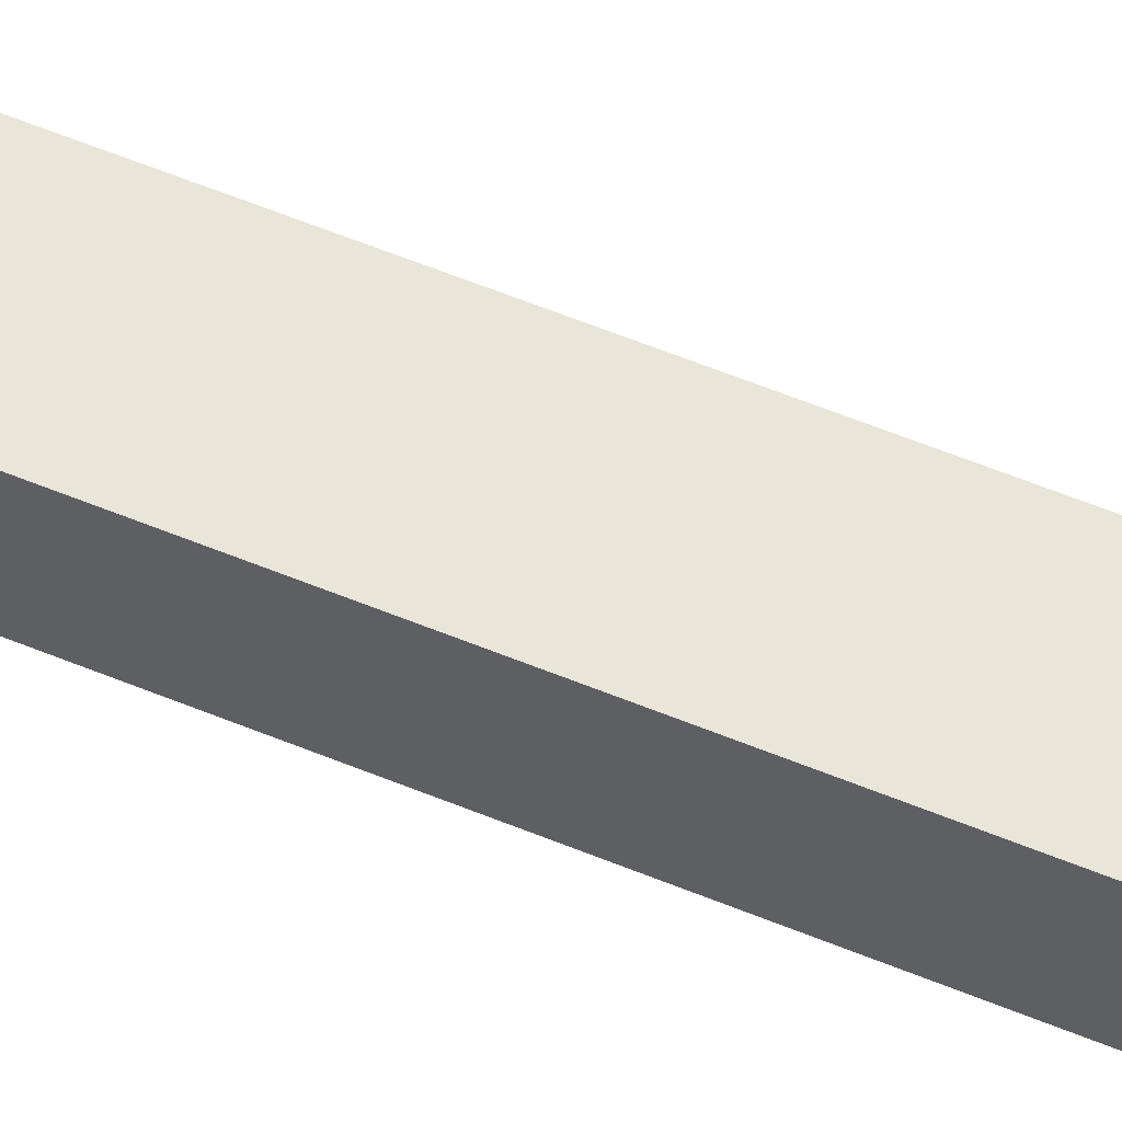
<metadata>
{"format":"obj","ext":"obj","renderer":"f3d","projection":"perspective","resolution":1024,"background":"white","views":[{"elev":58.1,"azim":-66.8,"up":"+Z"}]}
</metadata>
<code>
o Cube
v -0.7053 -2.755 -1.084
v -0.7053 -2.755 -0.6549
v -1.221 -2.755 -0.6549
v -1.221 -2.755 -1.084
v -0.7053 3.734 -1.084
v -0.7053 3.734 -0.6549
v -1.221 3.734 -0.6549
v -1.221 3.734 -1.084
v -0.9496 4.368 -0.9421
v -0.9496 4.293 -1.033
v -0.9496 4.171 -1.117
v -0.9496 4.008 -1.191
v -0.9496 3.808 -1.252
v -0.9496 3.581 -1.297
v -0.9496 3.334 -1.324
v -0.9496 3.078 -1.334
v -0.9496 2.821 -1.324
v -0.9496 1.984 -1.117
v -0.9301 4.368 -0.9403
v -0.9113 4.293 -1.03
v -0.894 4.171 -1.112
v -0.8789 4.008 -1.185
v -0.8664 3.808 -1.244
v -0.8572 3.581 -1.288
v -0.8515 3.334 -1.315
v -0.8496 3.078 -1.324
v -0.8515 2.821 -1.315
v -0.8572 2.574 -1.288
v -0.8664 2.347 -1.244
v -0.8789 2.148 -1.185
v -0.894 1.984 -1.112
v -0.9113 1.863 -1.03
v -0.9301 1.788 -0.9403
v -0.9113 4.368 -0.9349
v -0.8745 4.293 -1.019
v -0.8406 4.171 -1.097
v -0.8109 4.008 -1.165
v -0.7865 3.808 -1.221
v -0.7683 3.581 -1.262
v -0.7572 3.334 -1.288
v -0.7534 3.078 -1.297
v -0.7572 2.821 -1.288
v -0.7683 2.574 -1.262
v -0.7865 2.347 -1.221
v -0.8109 2.148 -1.165
v -0.8406 1.984 -1.097
v -0.8745 1.863 -1.019
v -0.9113 1.788 -0.9349
v -0.894 4.368 -0.9261
v -0.8406 4.293 -1.002
v -0.7913 4.171 -1.072
v -0.7482 4.008 -1.133
v -0.7127 3.808 -1.184
v -0.6864 3.581 -1.221
v -0.6702 3.334 -1.244
v -0.6647 3.078 -1.252
v -0.6702 2.821 -1.244
v -0.6864 2.574 -1.221
v -0.7127 2.347 -1.184
v -0.7482 2.148 -1.133
v -0.7913 1.984 -1.072
v -0.8406 1.863 -1.002
v -0.894 1.788 -0.9261
v -0.8789 4.368 -0.9143
v -0.8109 4.293 -0.9789
v -0.7482 4.171 -1.038
v -0.6932 4.008 -1.09
v -0.6481 3.808 -1.133
v -0.6146 3.581 -1.165
v -0.594 3.334 -1.185
v -0.587 3.078 -1.191
v -0.594 2.821 -1.185
v -0.6146 2.574 -1.165
v -0.6481 2.347 -1.133
v -0.6932 2.148 -1.09
v -0.7482 1.984 -1.038
v -0.8109 1.863 -0.9789
v -0.8789 1.788 -0.9143
v -0.8664 4.368 -0.9
v -0.7865 4.293 -0.9507
v -0.7127 4.171 -0.9974
v -0.6481 4.008 -1.038
v -0.5951 3.808 -1.072
v -0.5557 3.581 -1.097
v -0.5315 3.334 -1.112
v -0.5233 3.078 -1.117
v -0.5315 2.821 -1.112
v -0.5557 2.574 -1.097
v -0.5951 2.347 -1.072
v -0.6481 2.148 -1.038
v -0.7127 1.984 -0.9974
v -0.7865 1.863 -0.9507
v -0.8664 1.788 -0.9
v -0.8572 4.368 -0.8835
v -0.7683 4.293 -0.9185
v -0.6864 4.171 -0.9507
v -0.6146 4.008 -0.9789
v -0.5557 3.808 -1.002
v -0.512 3.581 -1.019
v -0.485 3.334 -1.03
v -0.4759 3.078 -1.033
v -0.485 2.821 -1.03
v -0.512 2.574 -1.019
v -0.5557 2.347 -1.002
v -0.6146 2.148 -0.9789
v -0.6864 1.984 -0.9507
v -0.7683 1.863 -0.9185
v -0.8572 1.788 -0.8835
v -0.8515 4.368 -0.8657
v -0.7572 4.293 -0.8835
v -0.6702 4.171 -0.9
v -0.594 4.008 -0.9143
v -0.5315 3.808 -0.9261
v -0.485 3.581 -0.9349
v -0.4564 3.334 -0.9403
v -0.4467 3.078 -0.9421
v -0.4564 2.821 -0.9403
v -0.485 2.574 -0.9349
v -0.5315 2.347 -0.9261
v -0.594 2.148 -0.9143
v -0.6702 1.984 -0.9
v -0.7572 1.863 -0.8835
v -0.8515 1.788 -0.8657
v -0.8496 4.368 -0.8472
v -0.7534 4.293 -0.8472
v -0.6647 4.171 -0.8472
v -0.587 4.008 -0.8472
v -0.5233 3.808 -0.8472
v -0.4759 3.581 -0.8472
v -0.4467 3.334 -0.8472
v -0.4369 3.078 -0.8472
v -0.4467 2.821 -0.8472
v -0.4759 2.574 -0.8472
v -0.5233 2.347 -0.8472
v -0.587 2.148 -0.8472
v -0.6647 1.984 -0.8472
v -0.7534 1.863 -0.8472
v -0.8496 1.788 -0.8472
v -0.8515 4.368 -0.8287
v -0.7572 4.293 -0.8109
v -0.6702 4.171 -0.7945
v -0.594 4.008 -0.7801
v -0.5315 3.808 -0.7683
v -0.485 3.581 -0.7595
v -0.4564 3.334 -0.7541
v -0.4467 3.078 -0.7523
v -0.4564 2.821 -0.7541
v -0.485 2.574 -0.7595
v -0.5315 2.347 -0.7683
v -0.594 2.148 -0.7801
v -0.6702 1.984 -0.7945
v -0.7572 1.863 -0.8109
v -0.8515 1.788 -0.8287
v -0.8572 4.368 -0.8109
v -0.7683 4.293 -0.776
v -0.6864 4.171 -0.7438
v -0.6146 4.008 -0.7156
v -0.5557 3.808 -0.6924
v -0.512 3.581 -0.6752
v -0.485 3.334 -0.6646
v -0.4759 3.078 -0.6611
v -0.485 2.821 -0.6646
v -0.512 2.574 -0.6752
v -0.5557 2.347 -0.6924
v -0.6146 2.148 -0.7156
v -0.6864 1.984 -0.7438
v -0.7683 1.863 -0.776
v -0.8572 1.788 -0.8109
v -0.8664 4.368 -0.7945
v -0.7865 4.293 -0.7438
v -0.7127 4.171 -0.6971
v -0.6481 4.008 -0.6561
v -0.5951 3.808 -0.6225
v -0.5557 3.581 -0.5975
v -0.5315 3.334 -0.5821
v -0.5233 3.078 -0.577
v -0.5315 2.821 -0.5821
v -0.5557 2.574 -0.5975
v -0.5951 2.347 -0.6225
v -0.6481 2.148 -0.6561
v -0.7127 1.984 -0.6971
v -0.7865 1.863 -0.7438
v -0.8664 1.788 -0.7945
v -0.8789 4.368 -0.7801
v -0.8109 4.293 -0.7156
v -0.7482 4.171 -0.6561
v -0.6932 4.008 -0.604
v -0.6481 3.808 -0.5612
v -0.6146 3.581 -0.5294
v -0.594 3.334 -0.5098
v -0.587 3.078 -0.5032
v -0.594 2.821 -0.5098
v -0.6146 2.574 -0.5294
v -0.6481 2.347 -0.5612
v -0.6932 2.148 -0.604
v -0.7482 1.984 -0.6561
v -0.8109 1.863 -0.7156
v -0.8789 1.788 -0.7801
v -0.894 4.368 -0.7683
v -0.8406 4.293 -0.6924
v -0.7913 4.171 -0.6225
v -0.7482 4.008 -0.5612
v -0.7127 3.808 -0.5109
v -0.6864 3.581 -0.4735
v -0.6702 3.334 -0.4505
v -0.6647 3.078 -0.4427
v -0.6702 2.821 -0.4505
v -0.6864 2.574 -0.4735
v -0.7127 2.347 -0.5109
v -0.7482 2.148 -0.5612
v -0.7913 1.984 -0.6225
v -0.8406 1.863 -0.6924
v -0.894 1.788 -0.7683
v -0.9496 1.763 -0.8472
v -0.9113 4.368 -0.7595
v -0.8745 4.293 -0.6752
v -0.8406 4.171 -0.5975
v -0.8109 4.008 -0.5294
v -0.7865 3.808 -0.4735
v -0.7683 3.581 -0.432
v -0.7572 3.334 -0.4064
v -0.7534 3.078 -0.3978
v -0.7572 2.821 -0.4064
v -0.7683 2.574 -0.432
v -0.7865 2.347 -0.4735
v -0.8109 2.148 -0.5294
v -0.8406 1.984 -0.5975
v -0.8745 1.863 -0.6752
v -0.9113 1.788 -0.7595
v -0.9301 4.368 -0.7541
v -0.9113 4.293 -0.6646
v -0.894 4.171 -0.5821
v -0.8789 4.008 -0.5098
v -0.8664 3.808 -0.4505
v -0.8572 3.581 -0.4064
v -0.8515 3.334 -0.3793
v -0.8496 3.078 -0.3701
v -0.8515 2.821 -0.3793
v -0.8572 2.574 -0.4064
v -0.8664 2.347 -0.4505
v -0.8789 2.148 -0.5098
v -0.894 1.984 -0.5821
v -0.9113 1.863 -0.6646
v -0.9301 1.788 -0.7541
v -0.9496 4.368 -0.7523
v -0.9496 4.293 -0.6611
v -0.9496 4.171 -0.577
v -0.9496 4.008 -0.5032
v -0.9496 3.808 -0.4427
v -0.9496 3.581 -0.3978
v -0.9496 3.334 -0.3701
v -0.9496 3.078 -0.3608
v -0.9496 2.821 -0.3701
v -0.9496 2.574 -0.3978
v -0.9496 2.347 -0.4427
v -0.9496 2.148 -0.5032
v -0.9496 1.984 -0.577
v -0.9496 1.863 -0.6611
v -0.9496 1.788 -0.7523
v -0.9691 4.368 -0.7541
v -0.9879 4.293 -0.6646
v -1.005 4.171 -0.5821
v -1.02 4.008 -0.5098
v -1.033 3.808 -0.4505
v -1.042 3.581 -0.4064
v -1.048 3.334 -0.3793
v -1.05 3.078 -0.3701
v -1.048 2.821 -0.3793
v -1.042 2.574 -0.4064
v -1.033 2.347 -0.4505
v -1.02 2.148 -0.5098
v -1.005 1.984 -0.5821
v -0.9879 1.863 -0.6646
v -0.9691 1.788 -0.7541
v -0.9879 4.368 -0.7595
v -1.025 4.293 -0.6752
v -1.059 4.171 -0.5975
v -1.088 4.008 -0.5294
v -1.113 3.808 -0.4735
v -1.131 3.581 -0.432
v -1.142 3.334 -0.4064
v -1.146 3.078 -0.3978
v -1.142 2.821 -0.4064
v -1.131 2.574 -0.432
v -1.113 2.347 -0.4735
v -1.088 2.148 -0.5294
v -1.059 1.984 -0.5975
v -1.025 1.863 -0.6752
v -0.9879 1.788 -0.7595
v -1.005 4.368 -0.7683
v -1.059 4.293 -0.6924
v -1.108 4.171 -0.6225
v -1.151 4.008 -0.5612
v -1.186 3.808 -0.5109
v -1.213 3.581 -0.4735
v -1.229 3.334 -0.4505
v -1.234 3.078 -0.4427
v -1.229 2.821 -0.4505
v -1.213 2.574 -0.4735
v -1.186 2.347 -0.5109
v -1.151 2.148 -0.5612
v -1.108 1.984 -0.6225
v -1.059 1.863 -0.6924
v -1.005 1.788 -0.7683
v -0.9496 4.393 -0.8472
v -1.02 4.368 -0.7801
v -1.088 4.293 -0.7156
v -1.151 4.171 -0.6561
v -1.206 4.008 -0.604
v -1.251 3.808 -0.5612
v -1.285 3.581 -0.5294
v -1.305 3.334 -0.5098
v -1.312 3.078 -0.5032
v -1.305 2.821 -0.5098
v -1.285 2.574 -0.5294
v -1.251 2.347 -0.5612
v -1.206 2.148 -0.604
v -1.151 1.984 -0.6561
v -1.088 1.863 -0.7156
v -1.02 1.788 -0.7801
v -1.033 4.368 -0.7945
v -1.113 4.293 -0.7438
v -1.186 4.171 -0.6971
v -1.251 4.008 -0.6561
v -1.304 3.808 -0.6225
v -1.343 3.581 -0.5975
v -1.368 3.334 -0.5821
v -1.376 3.078 -0.577
v -1.368 2.821 -0.5821
v -1.343 2.574 -0.5975
v -1.304 2.347 -0.6225
v -1.251 2.148 -0.6561
v -1.186 1.984 -0.6971
v -1.113 1.863 -0.7438
v -1.033 1.788 -0.7945
v -1.042 4.368 -0.8109
v -1.131 4.293 -0.776
v -1.213 4.171 -0.7438
v -1.285 4.008 -0.7156
v -1.343 3.808 -0.6924
v -1.387 3.581 -0.6752
v -1.414 3.334 -0.6646
v -1.423 3.078 -0.6611
v -1.414 2.821 -0.6646
v -1.387 2.574 -0.6752
v -1.343 2.347 -0.6924
v -1.285 2.148 -0.7156
v -1.213 1.984 -0.7438
v -1.131 1.863 -0.776
v -1.042 1.788 -0.8109
v -1.048 4.368 -0.8287
v -1.142 4.293 -0.8109
v -1.229 4.171 -0.7945
v -1.305 4.008 -0.7801
v -1.368 3.808 -0.7683
v -1.414 3.581 -0.7595
v -1.443 3.334 -0.7541
v -1.452 3.078 -0.7523
v -1.443 2.821 -0.7541
v -1.414 2.574 -0.7595
v -1.368 2.347 -0.7683
v -1.305 2.148 -0.7801
v -1.229 1.984 -0.7945
v -1.142 1.863 -0.8109
v -1.048 1.788 -0.8287
v -1.05 4.368 -0.8472
v -1.146 4.293 -0.8472
v -1.234 4.171 -0.8472
v -1.312 4.008 -0.8472
v -1.376 3.808 -0.8472
v -1.423 3.581 -0.8472
v -1.452 3.334 -0.8472
v -1.462 3.078 -0.8472
v -1.452 2.821 -0.8472
v -1.423 2.574 -0.8472
v -1.376 2.347 -0.8472
v -1.312 2.148 -0.8472
v -1.234 1.984 -0.8472
v -1.146 1.863 -0.8472
v -1.05 1.788 -0.8472
v -1.048 4.368 -0.8657
v -1.142 4.293 -0.8835
v -1.229 4.171 -0.9
v -1.305 4.008 -0.9143
v -1.368 3.808 -0.9261
v -1.414 3.581 -0.9349
v -1.443 3.334 -0.9403
v -1.452 3.078 -0.9421
v -1.443 2.821 -0.9403
v -1.414 2.574 -0.9349
v -1.368 2.347 -0.9261
v -1.305 2.148 -0.9143
v -1.229 1.984 -0.9
v -1.142 1.863 -0.8835
v -1.048 1.788 -0.8657
v -1.042 4.368 -0.8835
v -1.131 4.293 -0.9185
v -1.213 4.171 -0.9507
v -1.285 4.008 -0.9789
v -1.343 3.808 -1.002
v -1.387 3.581 -1.019
v -1.414 3.334 -1.03
v -1.423 3.078 -1.033
v -1.414 2.821 -1.03
v -1.387 2.574 -1.019
v -1.343 2.347 -1.002
v -1.285 2.148 -0.9789
v -1.213 1.984 -0.9507
v -1.131 1.863 -0.9185
v -1.042 1.788 -0.8835
v -1.033 4.368 -0.9
v -1.113 4.293 -0.9507
v -1.186 4.171 -0.9974
v -1.251 4.008 -1.038
v -1.304 3.808 -1.072
v -1.343 3.581 -1.097
v -1.368 3.334 -1.112
v -1.376 3.078 -1.117
v -1.368 2.821 -1.112
v -1.343 2.574 -1.097
v -1.304 2.347 -1.072
v -1.251 2.148 -1.038
v -1.186 1.984 -0.9974
v -1.113 1.863 -0.9507
v -1.033 1.788 -0.9
v -1.02 4.368 -0.9143
v -1.088 4.293 -0.9789
v -1.151 4.171 -1.038
v -1.206 4.008 -1.09
v -1.251 3.808 -1.133
v -1.285 3.581 -1.165
v -1.305 3.334 -1.185
v -1.312 3.078 -1.191
v -1.305 2.821 -1.185
v -1.285 2.574 -1.165
v -1.251 2.347 -1.133
v -1.206 2.148 -1.09
v -1.151 1.984 -1.038
v -1.088 1.863 -0.9789
v -1.02 1.788 -0.9143
v -1.005 4.368 -0.9261
v -1.059 4.293 -1.002
v -1.108 4.171 -1.072
v -1.151 4.008 -1.133
v -1.186 3.808 -1.184
v -1.213 3.581 -1.221
v -1.229 3.334 -1.244
v -1.234 3.078 -1.252
v -1.229 2.821 -1.244
v -1.213 2.574 -1.221
v -1.186 2.347 -1.184
v -1.151 2.148 -1.133
v -1.108 1.984 -1.072
v -1.059 1.863 -1.002
v -1.005 1.788 -0.9261
v -0.9879 4.368 -0.9349
v -1.025 4.293 -1.019
v -1.059 4.171 -1.097
v -1.088 4.008 -1.165
v -1.113 3.808 -1.221
v -1.131 3.581 -1.262
v -1.142 3.334 -1.288
v -1.146 3.078 -1.297
v -1.142 2.821 -1.288
v -1.131 2.574 -1.262
v -1.113 2.347 -1.221
v -1.088 2.148 -1.165
v -1.059 1.984 -1.097
v -1.025 1.863 -1.019
v -0.9879 1.788 -0.9349
v -0.9691 4.368 -0.9403
v -0.9879 4.293 -1.03
v -1.005 4.171 -1.112
v -1.02 4.008 -1.185
v -1.033 3.808 -1.244
v -1.042 3.581 -1.288
v -1.048 3.334 -1.315
v -1.05 3.078 -1.324
v -1.048 2.821 -1.315
v -1.042 2.574 -1.288
v -1.033 2.347 -1.244
v -1.02 2.148 -1.185
v -1.005 1.984 -1.112
v -0.9879 1.863 -1.03
v -0.9691 1.788 -0.9403
v -0.9496 2.574 -1.297
v -0.9496 2.347 -1.252
v -0.9496 2.148 -1.191
v -0.9496 1.863 -1.033
v -0.9496 1.788 -0.9421
f 1 2 3 4
f 5 8 7 6
f 1 5 6 2
f 2 6 7 3
f 3 7 8 4
f 5 1 4 8
f 214 490 33
f 490 489 32 33
f 33 32 47 48
f 214 33 48
f 47 46 61 62
f 48 47 62 63
f 214 48 63
f 214 63 78
f 62 61 76 77
f 63 62 77 78
f 77 76 91 92
f 78 77 92 93
f 214 78 93
f 214 93 108
f 92 91 106 107
f 93 92 107 108
f 108 107 122 123
f 214 108 123
f 123 122 137 138
f 214 123 138
f 138 137 152 153
f 214 138 153
f 153 152 167 168
f 214 153 168
f 167 166 181 182
f 168 167 182 183
f 214 168 183
f 182 181 196 197
f 183 182 197 198
f 214 183 198
f 198 197 212 213
f 214 198 213
f 213 212 228 229
f 214 213 229
f 229 228 243 244
f 214 229 244
f 244 243 258 259
f 214 244 259
f 214 259 274
f 259 258 273 274
f 274 273 288 289
f 214 274 289
f 289 288 303 304
f 214 289 304
f 303 302 318 319
f 304 303 319 320
f 214 304 320
f 319 318 333 334
f 320 319 334 335
f 214 320 335
f 334 333 348 349
f 335 334 349 350
f 214 335 350
f 349 348 363 364
f 350 349 364 365
f 214 350 365
f 364 363 378 379
f 365 364 379 380
f 214 365 380
f 379 378 393 394
f 380 379 394 395
f 214 380 395
f 395 394 409 410
f 214 395 410
f 394 393 408 409
f 409 408 423 424
f 410 409 424 425
f 214 410 425
f 214 425 440
f 424 423 438 439
f 425 424 439 440
f 439 438 453 454
f 440 439 454 455
f 214 440 455
f 441 305 456
f 214 455 470
f 454 453 468 469
f 455 454 469 470
f 470 469 484 485
f 214 470 485
f 485 484 489 490
f 214 485 490
f 17 16 26 27
f 10 9 19 20
f 486 17 27 28
f 11 10 20 21
f 487 486 28 29
f 12 11 21 22
f 488 487 29 30
f 13 12 22 23
f 18 488 30 31
f 14 13 23 24
f 489 18 31 32
f 15 14 24 25
f 16 15 25 26
f 9 305 19
f 26 25 40 41
f 19 305 34
f 27 26 41 42
f 20 19 34 35
f 28 27 42 43
f 21 20 35 36
f 29 28 43 44
f 22 21 36 37
f 30 29 44 45
f 23 22 37 38
f 31 30 45 46
f 24 23 38 39
f 32 31 46 47
f 25 24 39 40
f 37 36 51 52
f 45 44 59 60
f 38 37 52 53
f 46 45 60 61
f 39 38 53 54
f 40 39 54 55
f 41 40 55 56
f 34 305 49
f 42 41 56 57
f 35 34 49 50
f 43 42 57 58
f 36 35 50 51
f 44 43 58 59
f 56 55 70 71
f 49 305 64
f 57 56 71 72
f 50 49 64 65
f 58 57 72 73
f 51 50 65 66
f 59 58 73 74
f 52 51 66 67
f 60 59 74 75
f 53 52 67 68
f 61 60 75 76
f 54 53 68 69
f 55 54 69 70
f 75 74 89 90
f 68 67 82 83
f 76 75 90 91
f 69 68 83 84
f 70 69 84 85
f 71 70 85 86
f 64 305 79
f 72 71 86 87
f 65 64 79 80
f 73 72 87 88
f 66 65 80 81
f 74 73 88 89
f 67 66 81 82
f 87 86 101 102
f 80 79 94 95
f 88 87 102 103
f 81 80 95 96
f 89 88 103 104
f 82 81 96 97
f 90 89 104 105
f 83 82 97 98
f 91 90 105 106
f 84 83 98 99
f 85 84 99 100
f 86 85 100 101
f 79 305 94
f 106 105 120 121
f 99 98 113 114
f 107 106 121 122
f 100 99 114 115
f 101 100 115 116
f 94 305 109
f 102 101 116 117
f 95 94 109 110
f 103 102 117 118
f 96 95 110 111
f 104 103 118 119
f 97 96 111 112
f 105 104 119 120
f 98 97 112 113
f 110 109 124 125
f 118 117 132 133
f 111 110 125 126
f 119 118 133 134
f 112 111 126 127
f 120 119 134 135
f 113 112 127 128
f 121 120 135 136
f 114 113 128 129
f 122 121 136 137
f 115 114 129 130
f 116 115 130 131
f 109 305 124
f 117 116 131 132
f 129 128 143 144
f 137 136 151 152
f 130 129 144 145
f 131 130 145 146
f 124 305 139
f 132 131 146 147
f 125 124 139 140
f 133 132 147 148
f 126 125 140 141
f 134 133 148 149
f 127 126 141 142
f 135 134 149 150
f 128 127 142 143
f 136 135 150 151
f 148 147 162 163
f 141 140 155 156
f 149 148 163 164
f 142 141 156 157
f 150 149 164 165
f 143 142 157 158
f 151 150 165 166
f 144 143 158 159
f 152 151 166 167
f 145 144 159 160
f 146 145 160 161
f 139 305 154
f 147 146 161 162
f 140 139 154 155
f 160 159 174 175
f 161 160 175 176
f 154 305 169
f 162 161 176 177
f 155 154 169 170
f 163 162 177 178
f 156 155 170 171
f 164 163 178 179
f 157 156 171 172
f 165 164 179 180
f 158 157 172 173
f 166 165 180 181
f 159 158 173 174
f 171 170 185 186
f 179 178 193 194
f 172 171 186 187
f 180 179 194 195
f 173 172 187 188
f 181 180 195 196
f 174 173 188 189
f 175 174 189 190
f 176 175 190 191
f 169 305 184
f 177 176 191 192
f 170 169 184 185
f 178 177 192 193
f 190 189 204 205
f 191 190 205 206
f 184 305 199
f 192 191 206 207
f 185 184 199 200
f 193 192 207 208
f 186 185 200 201
f 194 193 208 209
f 187 186 201 202
f 195 194 209 210
f 188 187 202 203
f 196 195 210 211
f 189 188 203 204
f 197 196 211 212
f 209 208 224 225
f 202 201 217 218
f 210 209 225 226
f 203 202 218 219
f 211 210 226 227
f 204 203 219 220
f 212 211 227 228
f 205 204 220 221
f 206 205 221 222
f 199 305 215
f 207 206 222 223
f 200 199 215 216
f 208 207 223 224
f 201 200 216 217
f 222 221 236 237
f 215 305 230
f 223 222 237 238
f 216 215 230 231
f 224 223 238 239
f 217 216 231 232
f 225 224 239 240
f 218 217 232 233
f 226 225 240 241
f 219 218 233 234
f 227 226 241 242
f 220 219 234 235
f 228 227 242 243
f 221 220 235 236
f 241 240 255 256
f 234 233 248 249
f 242 241 256 257
f 235 234 249 250
f 243 242 257 258
f 236 235 250 251
f 237 236 251 252
f 230 305 245
f 238 237 252 253
f 231 230 245 246
f 239 238 253 254
f 232 231 246 247
f 240 239 254 255
f 233 232 247 248
f 245 305 260
f 253 252 267 268
f 246 245 260 261
f 254 253 268 269
f 247 246 261 262
f 255 254 269 270
f 248 247 262 263
f 256 255 270 271
f 249 248 263 264
f 257 256 271 272
f 250 249 264 265
f 258 257 272 273
f 251 250 265 266
f 252 251 266 267
f 264 263 278 279
f 272 271 286 287
f 265 264 279 280
f 273 272 287 288
f 266 265 280 281
f 267 266 281 282
f 260 305 275
f 268 267 282 283
f 261 260 275 276
f 269 268 283 284
f 262 261 276 277
f 270 269 284 285
f 263 262 277 278
f 271 270 285 286
f 283 282 297 298
f 276 275 290 291
f 284 283 298 299
f 277 276 291 292
f 285 284 299 300
f 278 277 292 293
f 286 285 300 301
f 279 278 293 294
f 287 286 301 302
f 280 279 294 295
f 288 287 302 303
f 281 280 295 296
f 282 281 296 297
f 275 305 290
f 302 301 317 318
f 295 294 310 311
f 296 295 311 312
f 297 296 312 313
f 290 305 306
f 298 297 313 314
f 291 290 306 307
f 299 298 314 315
f 292 291 307 308
f 300 299 315 316
f 293 292 308 309
f 301 300 316 317
f 294 293 309 310
f 307 306 321 322
f 315 314 329 330
f 308 307 322 323
f 316 315 330 331
f 309 308 323 324
f 317 316 331 332
f 310 309 324 325
f 318 317 332 333
f 311 310 325 326
f 312 311 326 327
f 313 312 327 328
f 306 305 321
f 314 313 328 329
f 326 325 340 341
f 327 326 341 342
f 328 327 342 343
f 321 305 336
f 329 328 343 344
f 322 321 336 337
f 330 329 344 345
f 323 322 337 338
f 331 330 345 346
f 324 323 338 339
f 332 331 346 347
f 325 324 339 340
f 333 332 347 348
f 345 344 359 360
f 338 337 352 353
f 346 345 360 361
f 339 338 353 354
f 347 346 361 362
f 340 339 354 355
f 348 347 362 363
f 341 340 355 356
f 342 341 356 357
f 343 342 357 358
f 336 305 351
f 344 343 358 359
f 337 336 351 352
f 357 356 371 372
f 358 357 372 373
f 351 305 366
f 359 358 373 374
f 352 351 366 367
f 360 359 374 375
f 353 352 367 368
f 361 360 375 376
f 354 353 368 369
f 362 361 376 377
f 355 354 369 370
f 363 362 377 378
f 356 355 370 371
f 376 375 390 391
f 369 368 383 384
f 377 376 391 392
f 370 369 384 385
f 378 377 392 393
f 371 370 385 386
f 372 371 386 387
f 373 372 387 388
f 366 305 381
f 374 373 388 389
f 367 366 381 382
f 375 374 389 390
f 368 367 382 383
f 388 387 402 403
f 381 305 396
f 389 388 403 404
f 382 381 396 397
f 390 389 404 405
f 383 382 397 398
f 391 390 405 406
f 384 383 398 399
f 392 391 406 407
f 385 384 399 400
f 393 392 407 408
f 386 385 400 401
f 387 386 401 402
f 399 398 413 414
f 407 406 421 422
f 400 399 414 415
f 408 407 422 423
f 401 400 415 416
f 402 401 416 417
f 403 402 417 418
f 396 305 411
f 404 403 418 419
f 397 396 411 412
f 405 404 419 420
f 398 397 412 413
f 406 405 420 421
f 418 417 432 433
f 411 305 426
f 419 418 433 434
f 412 411 426 427
f 420 419 434 435
f 413 412 427 428
f 421 420 435 436
f 414 413 428 429
f 422 421 436 437
f 415 414 429 430
f 423 422 437 438
f 416 415 430 431
f 417 416 431 432
f 437 436 451 452
f 430 429 444 445
f 438 437 452 453
f 431 430 445 446
f 432 431 446 447
f 433 432 447 448
f 426 305 441
f 434 433 448 449
f 427 426 441 442
f 435 434 449 450
f 428 427 442 443
f 436 435 450 451
f 429 428 443 444
f 449 448 463 464
f 442 441 456 457
f 450 449 464 465
f 443 442 457 458
f 451 450 465 466
f 444 443 458 459
f 452 451 466 467
f 445 444 459 460
f 453 452 467 468
f 446 445 460 461
f 447 446 461 462
f 448 447 462 463
f 460 459 474 475
f 468 467 482 483
f 461 460 475 476
f 469 468 483 484
f 462 461 476 477
f 463 462 477 478
f 456 305 471
f 464 463 478 479
f 457 456 471 472
f 465 464 479 480
f 458 457 472 473
f 466 465 480 481
f 459 458 473 474
f 467 466 481 482
f 479 478 16 17
f 472 471 9 10
f 480 479 17 486
f 473 472 10 11
f 481 480 486 487
f 474 473 11 12
f 482 481 487 488
f 475 474 12 13
f 483 482 488 18
f 476 475 13 14
f 484 483 18 489
f 477 476 14 15
f 478 477 15 16
f 471 305 9

</code>
